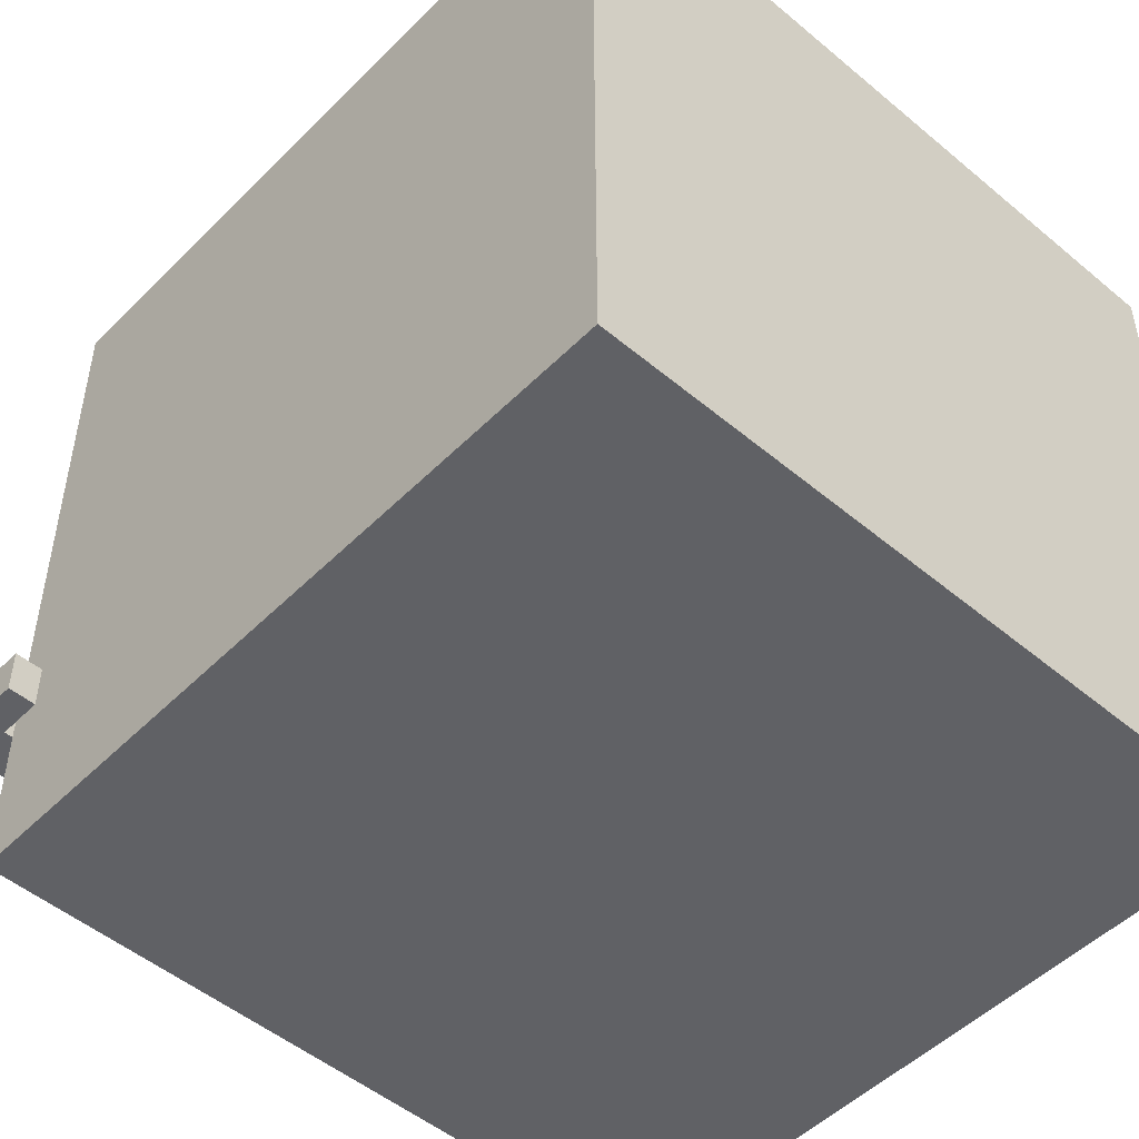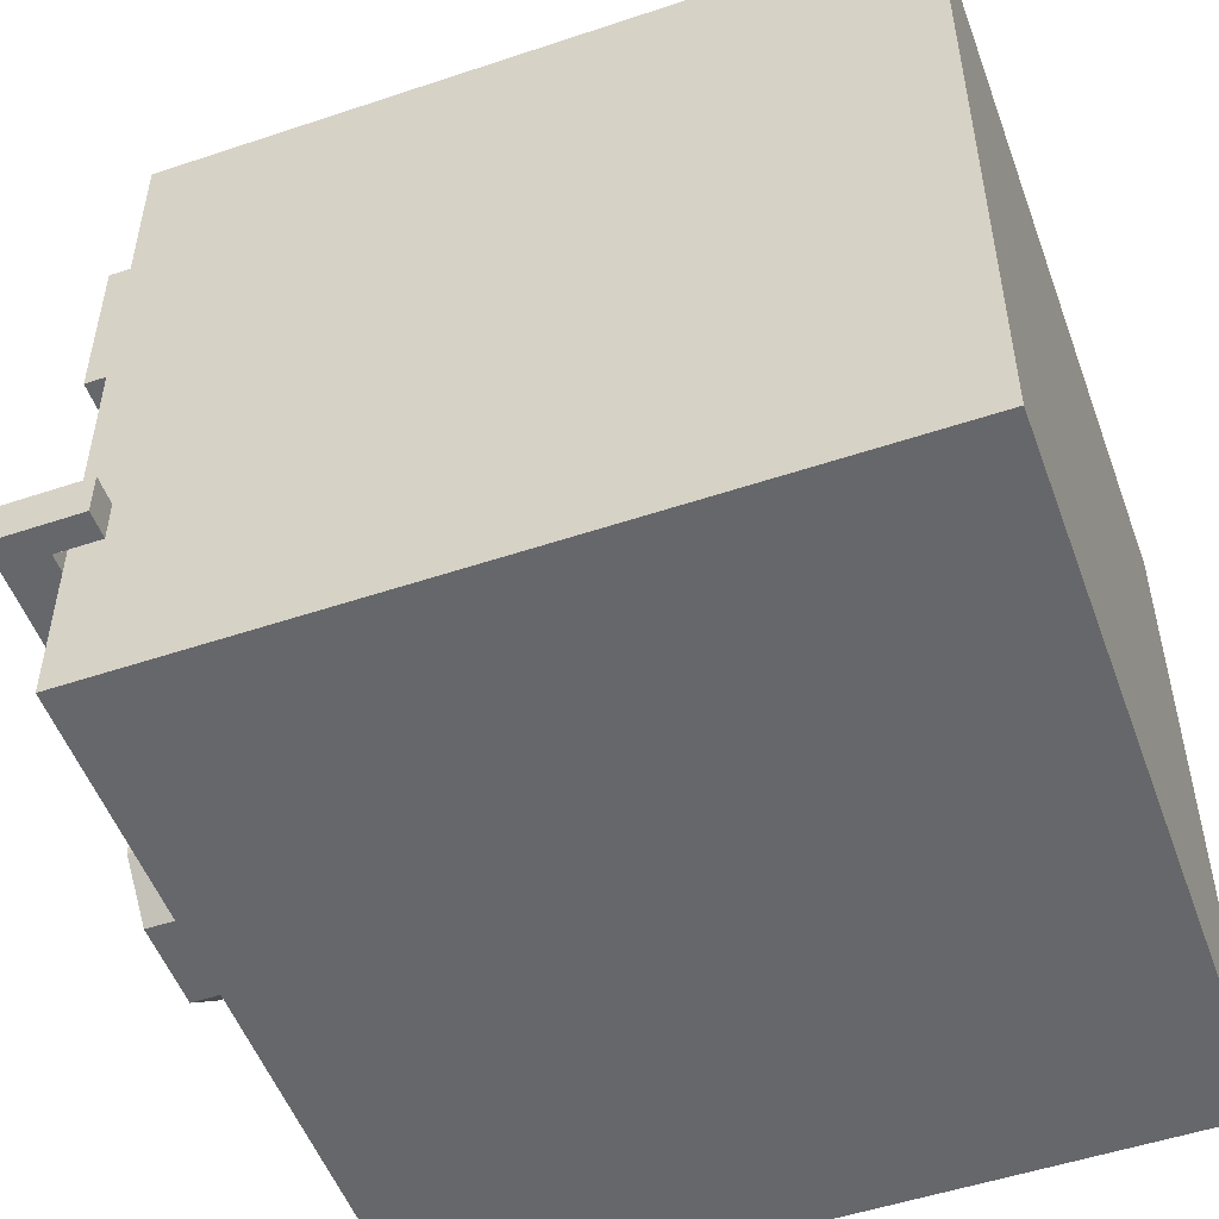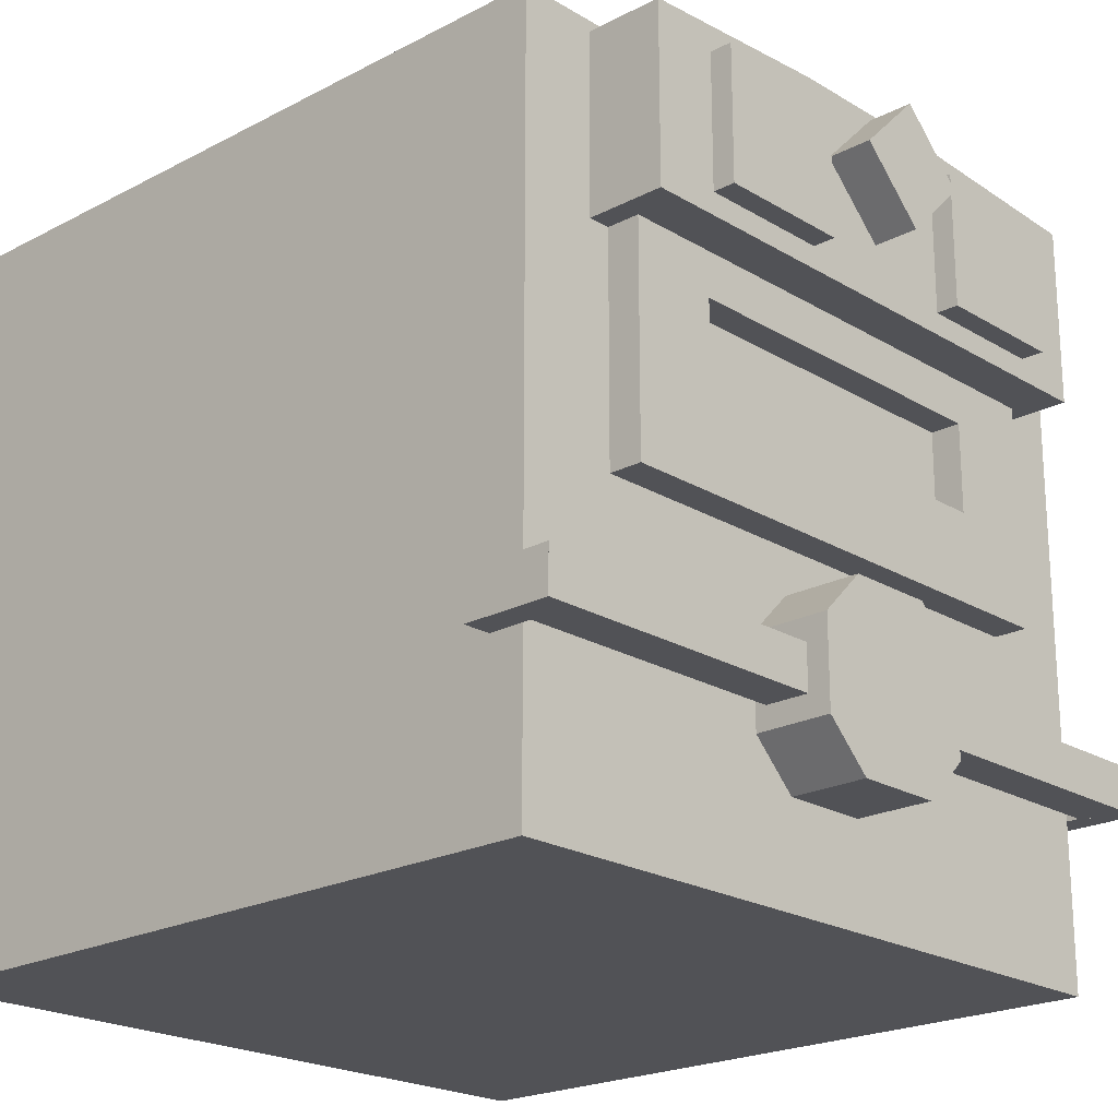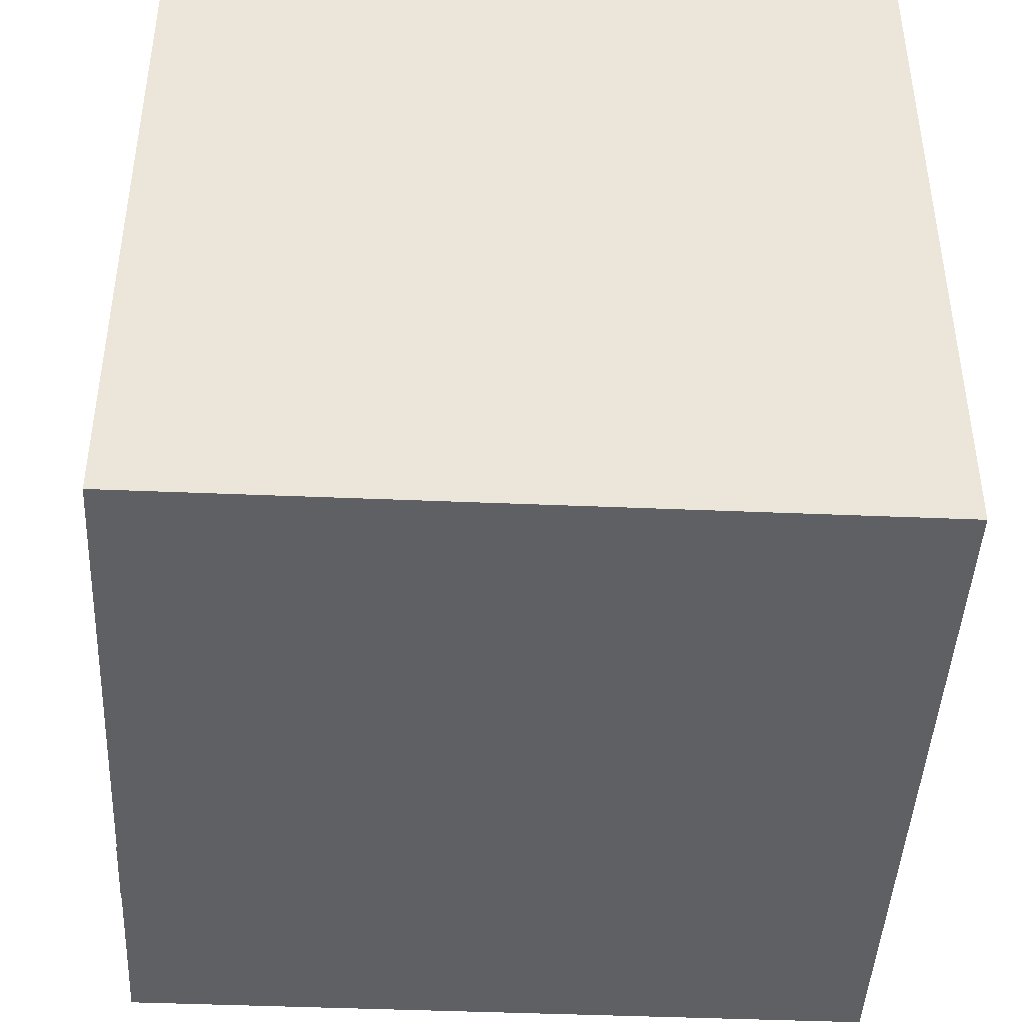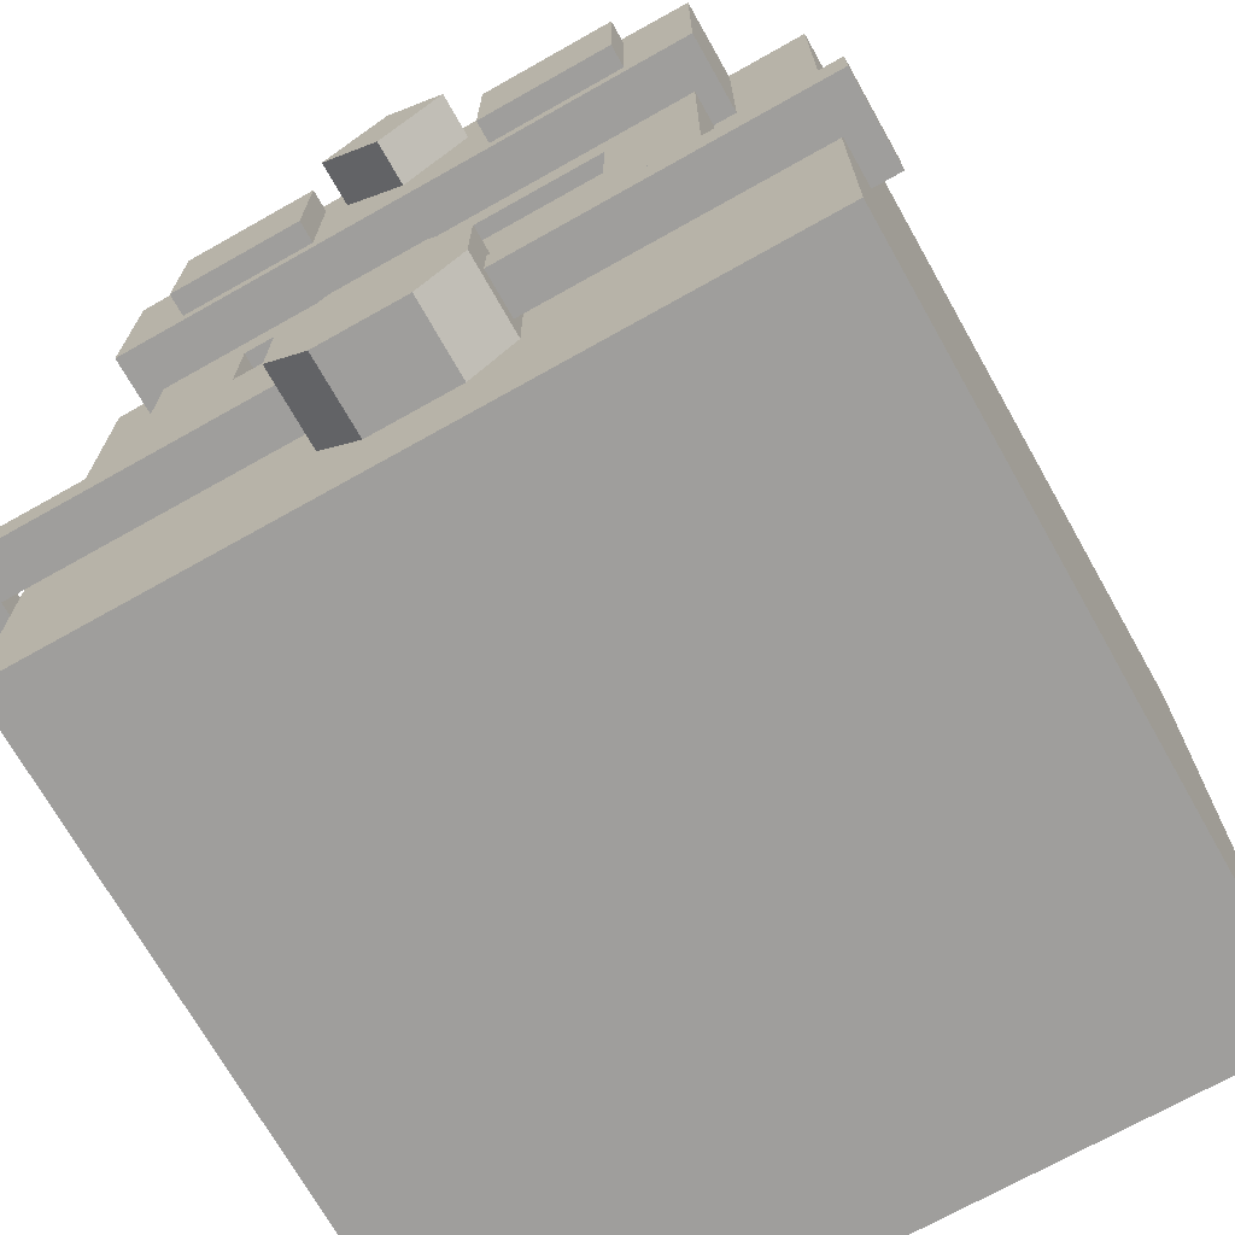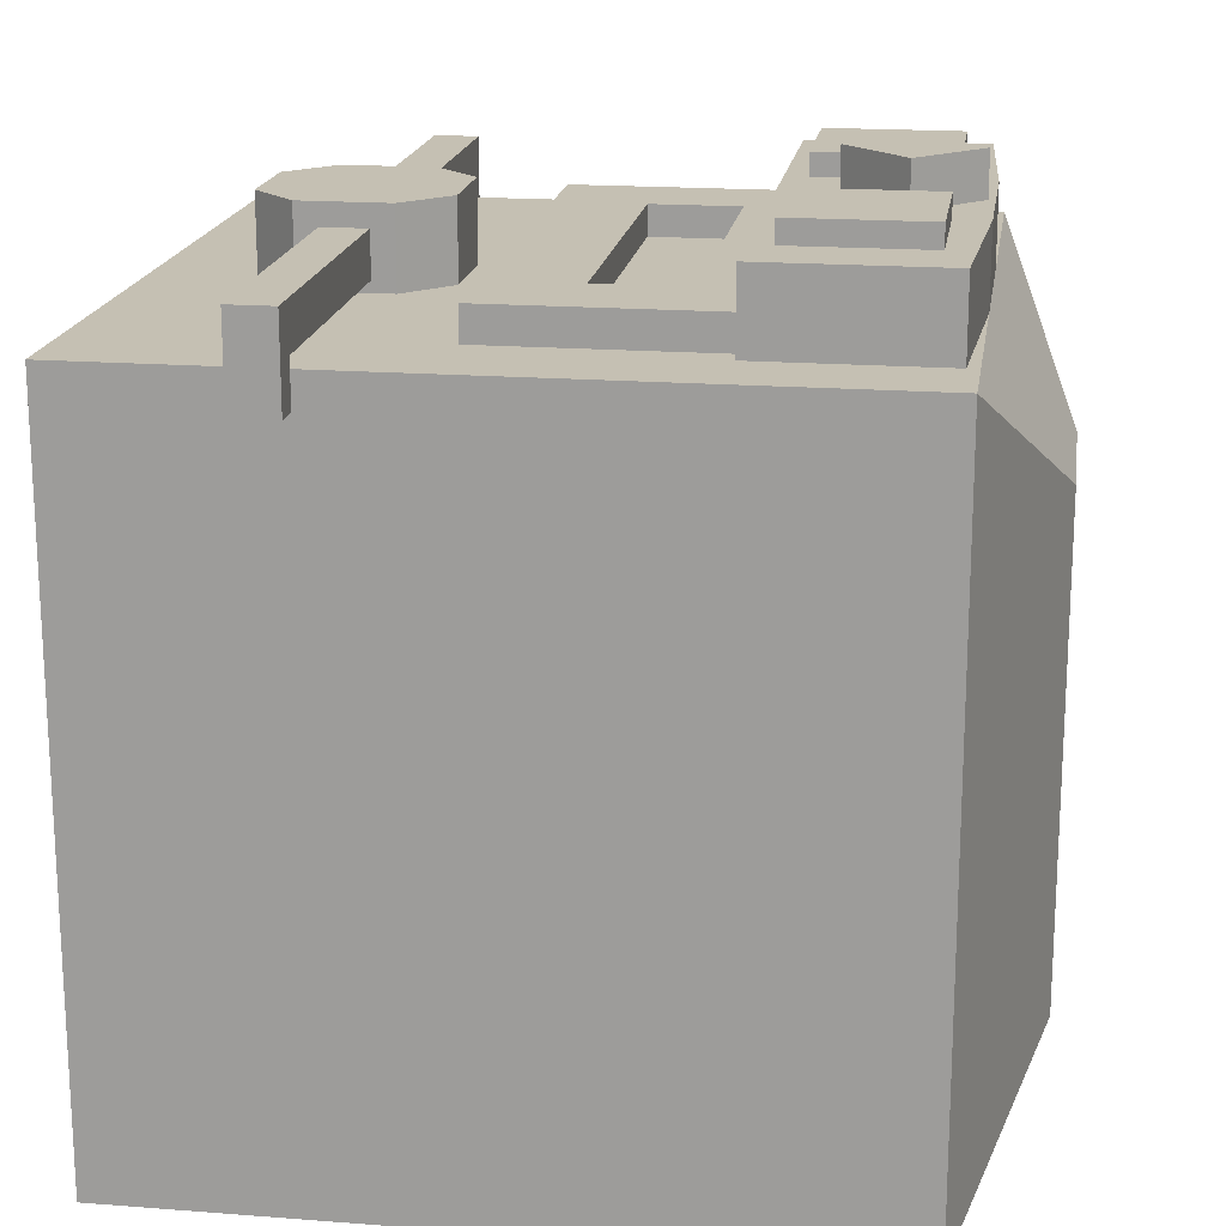
<metadata>
{"format":"obj","ext":"obj","renderer":"f3d","projection":"perspective","resolution":1024,"background":"white","views":[{"elev":-50.1,"azim":137.4,"up":"+Y"},{"elev":-52.0,"azim":109.9,"up":"+Y"},{"elev":-21.3,"azim":-46.9,"up":"+Y"},{"elev":-44.1,"azim":177.2,"up":"+Y"},{"elev":-71.0,"azim":29.4,"up":"+Y"},{"elev":18.1,"azim":98.5,"up":"+Z"}]}
</metadata>
<code>
o Helmet_Cube.014
v -0.5156 2.984 0.5156
v -0.5156 4.016 0.5156
v -0.5156 2.984 -0.5156
v -0.5156 4.016 -0.5156
v 0.5156 2.984 0.5156
v 0.5156 4.016 0.5156
v 0.5156 2.984 -0.5156
v 0.5156 4.016 -0.5156
v -0.125 4.125 0.3125
v -0.125 4.125 -0.375
v 0.125 4.125 0.3125
v 0.125 4.125 -0.375
v -0.375 3.438 0.5625
v -0.375 3.812 0.5625
v -0.375 3.438 0.4375
v -0.375 3.812 0.4375
v 0.375 3.438 0.5625
v 0.375 3.812 0.5625
v 0.375 3.438 0.4375
v 0.375 3.812 0.4375
v -0.25 3.688 0.5625
v 0.25 3.688 0.5625
v 0.25 3.562 0.5625
v -0.25 3.562 0.5625
v -0.25 3.688 0.5195
v 0.25 3.688 0.5195
v 0.25 3.562 0.5195
v -0.25 3.562 0.5195
f 1 2 4 3
f 3 4 8 7
f 7 8 6 5
f 5 6 2 1
f 3 7 5 1
f 9 10 12 11
f 2 4 10 9
f 8 6 11 12
f 11 6 2 9
f 8 4 10 12
f 13 14 16 15
f 15 16 20 19
f 19 20 18 17
f 13 24 21 14
f 15 19 17 13
f 20 16 14 18
f 13 17 23 24
f 17 18 22 23
f 18 14 21 22
f 23 22 26 27
f 24 23 27 28
f 22 21 25 26
f 21 24 28 25
f 25 28 27 26
o NVG_Cube.016
v -0.4062 3.75 0.625
v -0.4062 4 0.625
v -0.4062 3.75 0.4375
v -0.4062 4 0.4375
v 0.4062 3.75 0.625
v 0.4062 4 0.625
v 0.4062 3.75 0.4375
v 0.4062 4 0.4375
v -0.08839 3.918 0.6875
v 0 4.006 0.6875
v -0.08839 3.918 0.5625
v -0 4.006 0.5625
v 0 3.83 0.6875
v 0.08839 3.918 0.6875
v -0 3.83 0.5625
v 0.08839 3.918 0.5625
v 0.125 3.969 0.6562
v 0.3125 3.969 0.6562
v 0.125 3.969 0.4688
v 0.3125 3.969 0.4688
v 0.125 3.781 0.6562
v 0.3125 3.781 0.6562
v 0.125 3.781 0.4688
v 0.3125 3.781 0.4688
v -0.3125 3.969 0.6562
v -0.125 3.969 0.6562
v -0.3125 3.969 0.4688
v -0.125 3.969 0.4688
v -0.3125 3.781 0.6562
v -0.125 3.781 0.6562
v -0.3125 3.781 0.4688
v -0.125 3.781 0.4688
v -0.125 4.016 0.625
v -0.125 4.016 0.4375
v 0.125 4.016 0.625
v 0.125 4.016 0.4375
f 29 30 32 31
f 31 32 36 35
f 35 36 34 33
f 33 34 30 29
f 31 35 33 29
f 32 30 61 62
f 37 38 40 39
f 39 40 44 43
f 43 44 42 41
f 41 42 38 37
f 39 43 41 37
f 44 40 38 42
f 45 46 48 47
f 47 48 52 51
f 51 52 50 49
f 49 50 46 45
f 47 51 49 45
f 52 48 46 50
f 53 54 56 55
f 55 56 60 59
f 59 60 58 57
f 57 58 54 53
f 55 59 57 53
f 60 56 54 58
f 62 61 63 64
f 36 64 63 34
f 34 63 61 30
f 32 62 64 36
o Rebreather_Cube.017
v -0.0625 3.125 0.625
v 0.0625 3.125 0.625
v 0.125 3.188 0.625
v 0.125 3.312 0.625
v 0.0625 3.375 0.625
v -0.0625 3.375 0.625
v -0.125 3.312 0.625
v -0.125 3.188 0.625
v -0.0625 3.125 0.5
v 0.0625 3.125 0.5
v 0.125 3.188 0.5
v 0.125 3.312 0.5
v 0.0625 3.375 0.5
v -0.0625 3.375 0.5
v -0.125 3.312 0.5
v -0.125 3.188 0.5
v 0.5586 3.219 0.5938
v 0.5586 3.281 0.5938
v 0.5195 3.281 0.5312
v 0.5195 3.219 0.5312
v 0.5586 3.219 0.4688
v 0.5586 3.281 0.4688
v 0.5195 3.281 0.4688
v 0.5195 3.219 0.4688
v 0 3.281 0.5938
v 0 3.219 0.5938
v 0 3.219 0.5312
v 0 3.281 0.5312
v -0.5586 3.281 0.5938
v -0.5586 3.219 0.5938
v -0.5195 3.219 0.5312
v -0.5195 3.281 0.5312
v -0.5586 3.281 0.4688
v -0.5586 3.219 0.4688
v -0.5195 3.219 0.4688
v -0.5195 3.281 0.4688
f 66 65 72 71 70 69 68 67
f 74 75 76 77 78 79 80 73
f 67 68 76 75
f 65 66 74 73
f 72 65 73 80
f 70 71 79 78
f 68 69 77 76
f 66 67 75 74
f 71 72 80 79
f 69 70 78 77
f 82 83 84 81
f 92 91 84 83
f 90 89 82 81
f 91 90 81 84
f 89 92 83 82
f 81 82 86 85
f 83 84 88 87
f 85 86 87 88
f 81 85 88 84
f 86 82 83 87
f 94 95 96 93
f 91 92 96 95
f 89 90 94 93
f 92 89 93 96
f 90 91 95 94
f 93 94 98 97
f 95 96 100 99
f 97 98 99 100
f 93 97 100 96
f 98 94 95 99

</code>
